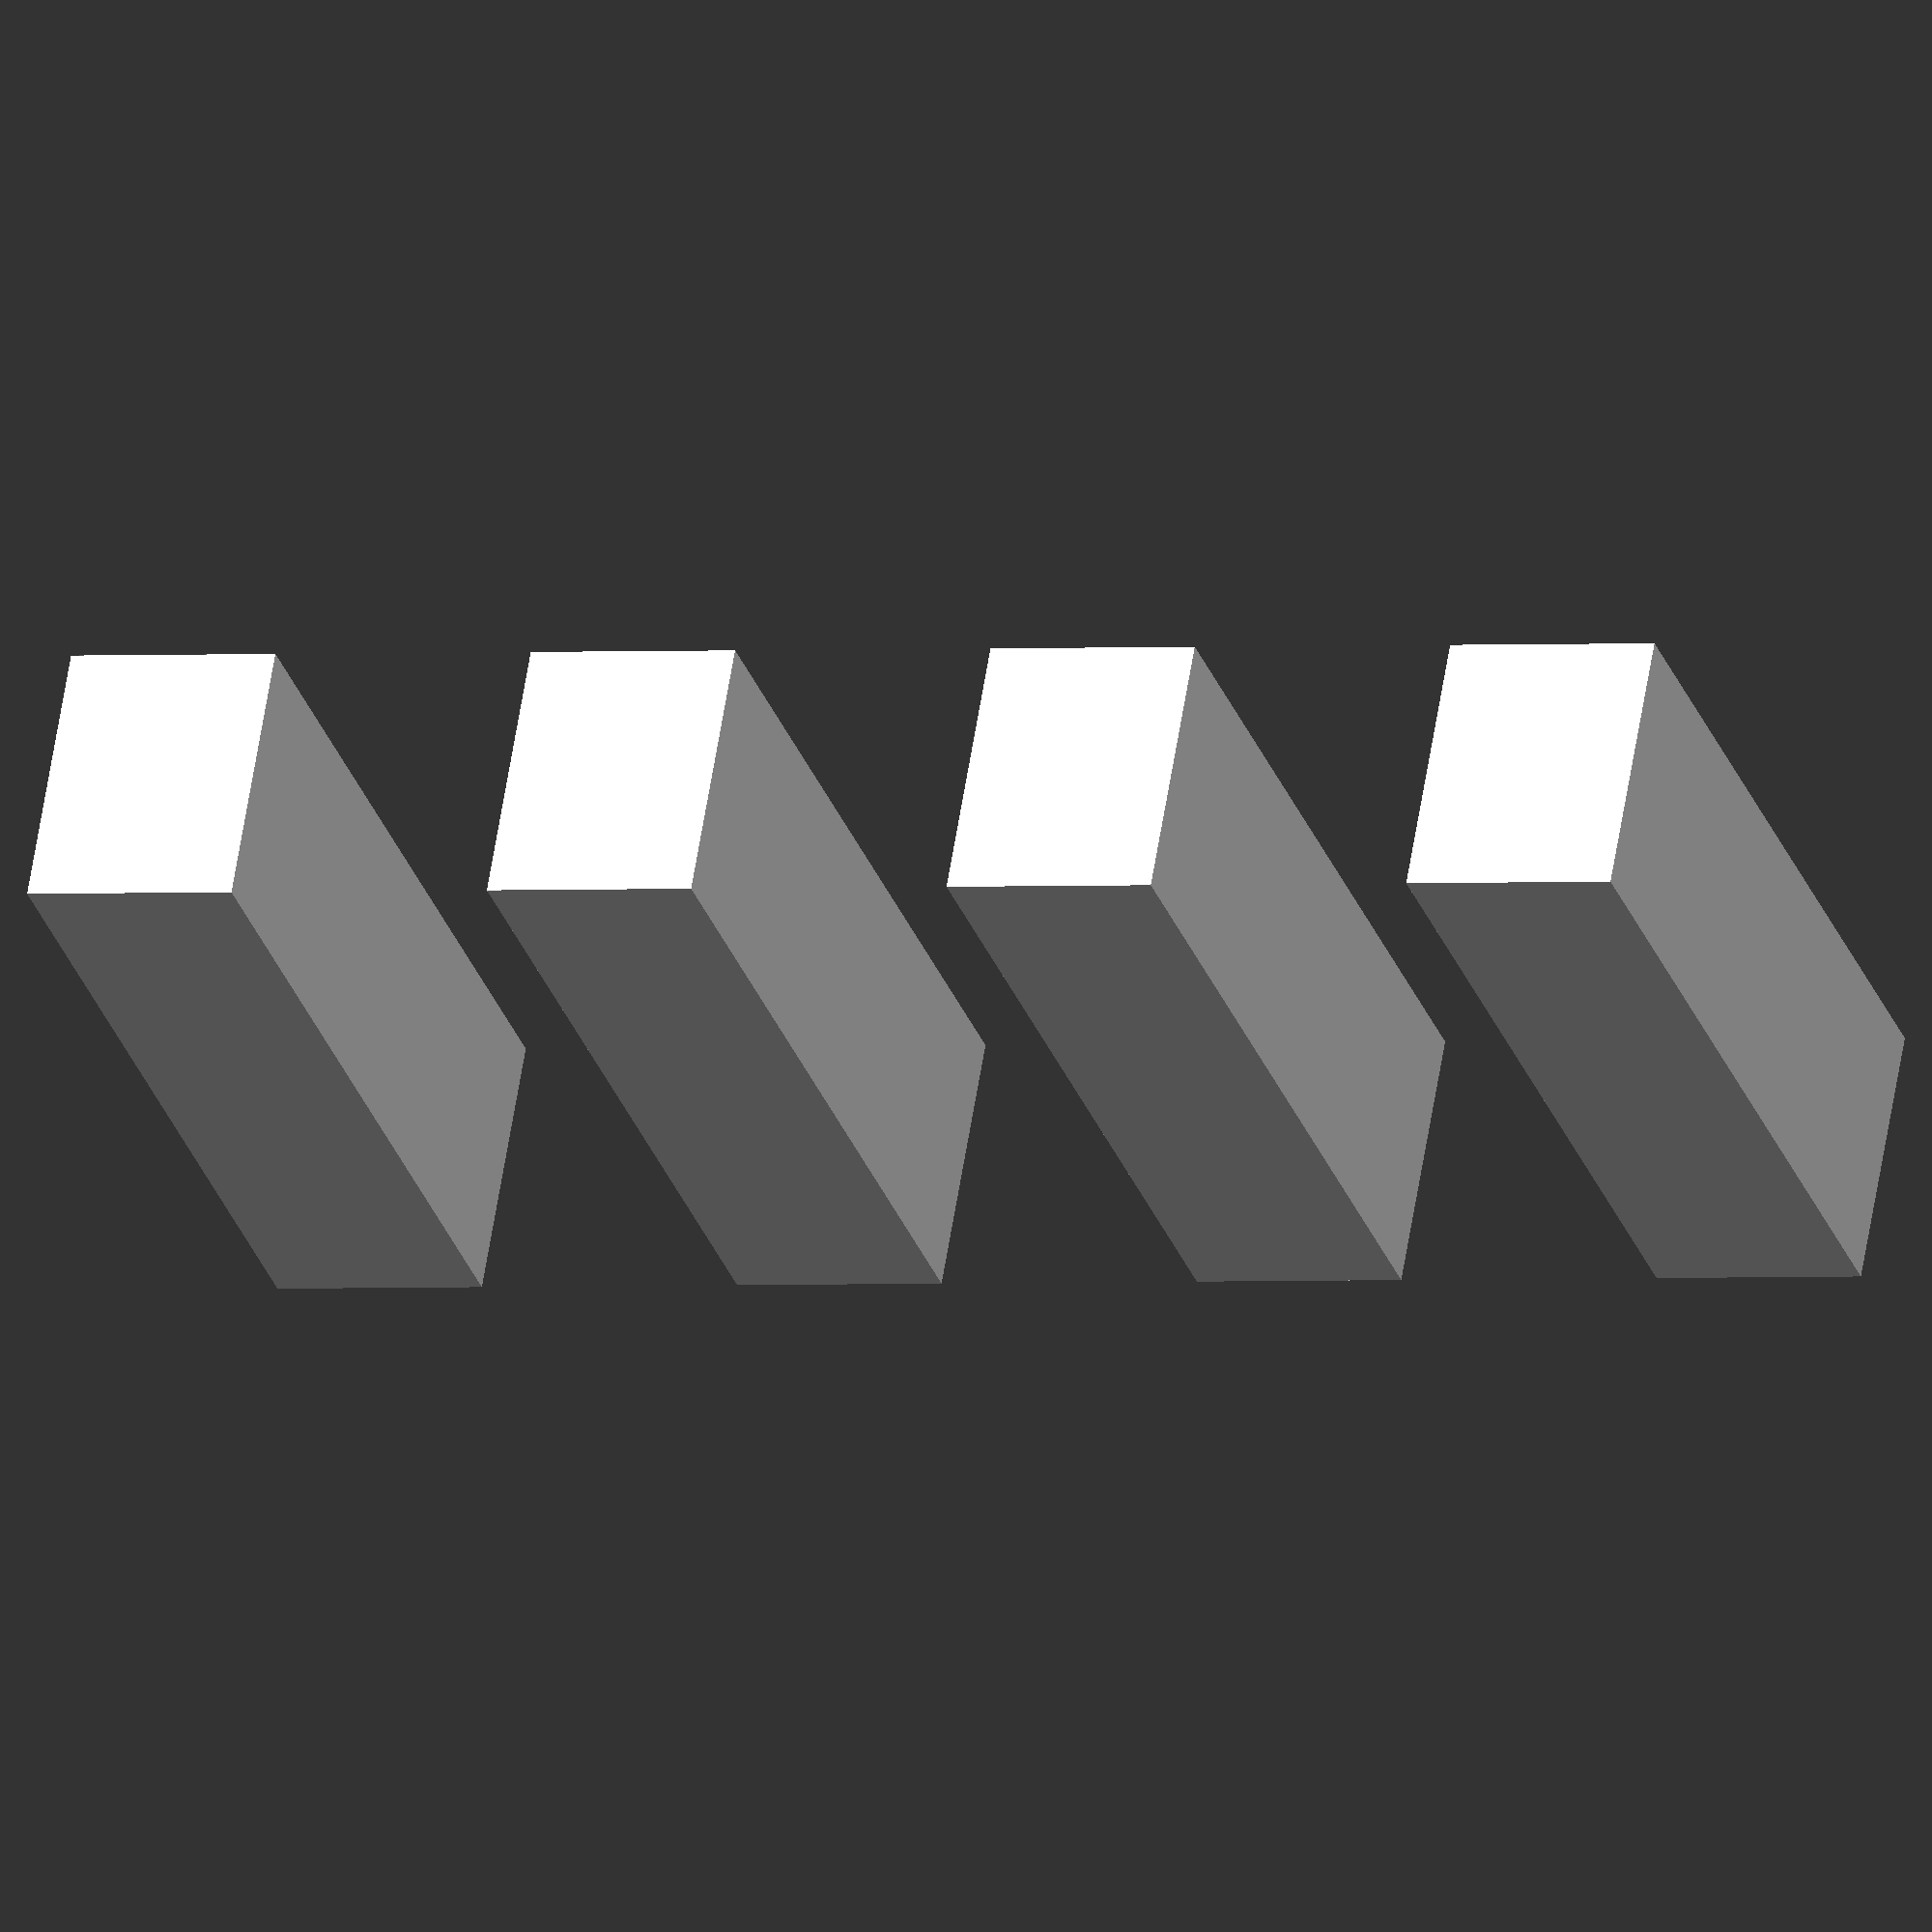
<openscad>
$fn=50; // Sets the number of fragments for rounded shapes. Increase for better resolution.
BOX_W = 8.0; // Box Width
BOX_L = 30;// Box Length
BOX_H = 10.0; // Box Height

module rectangle(width, height, length) {
    cube([width, length, height], center=true);
}

// Call the module to create four rectangular objects, each 10mm apart.
for (i=[0:3]) {
    translate([i*(BOX_W+10), 0, 0]) {
        rectangle(BOX_W, BOX_H, BOX_L);
    }
}

</openscad>
<views>
elev=297.5 azim=341.9 roll=9.3 proj=o view=solid
</views>
